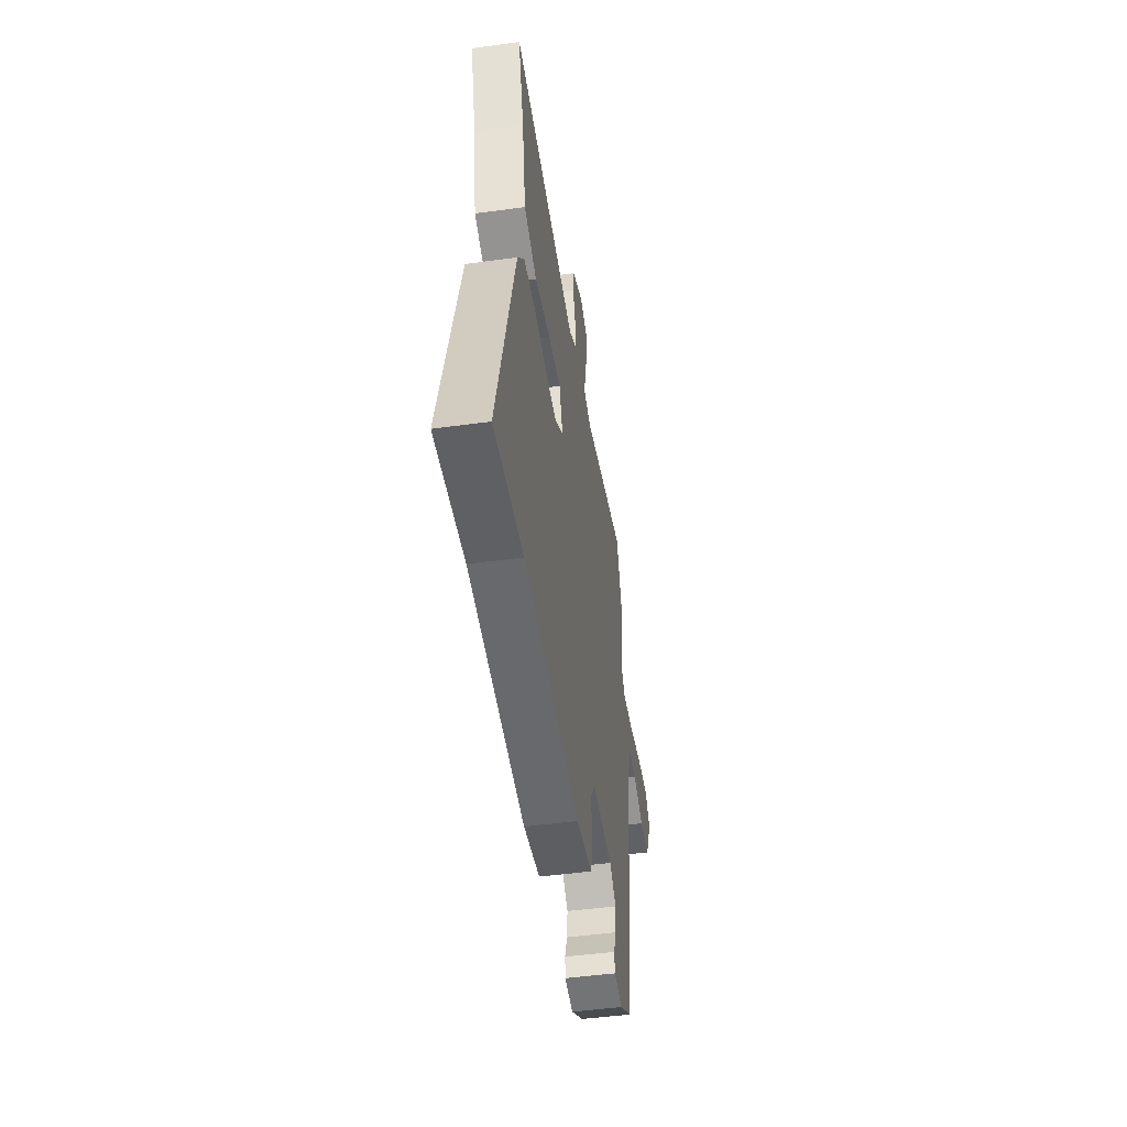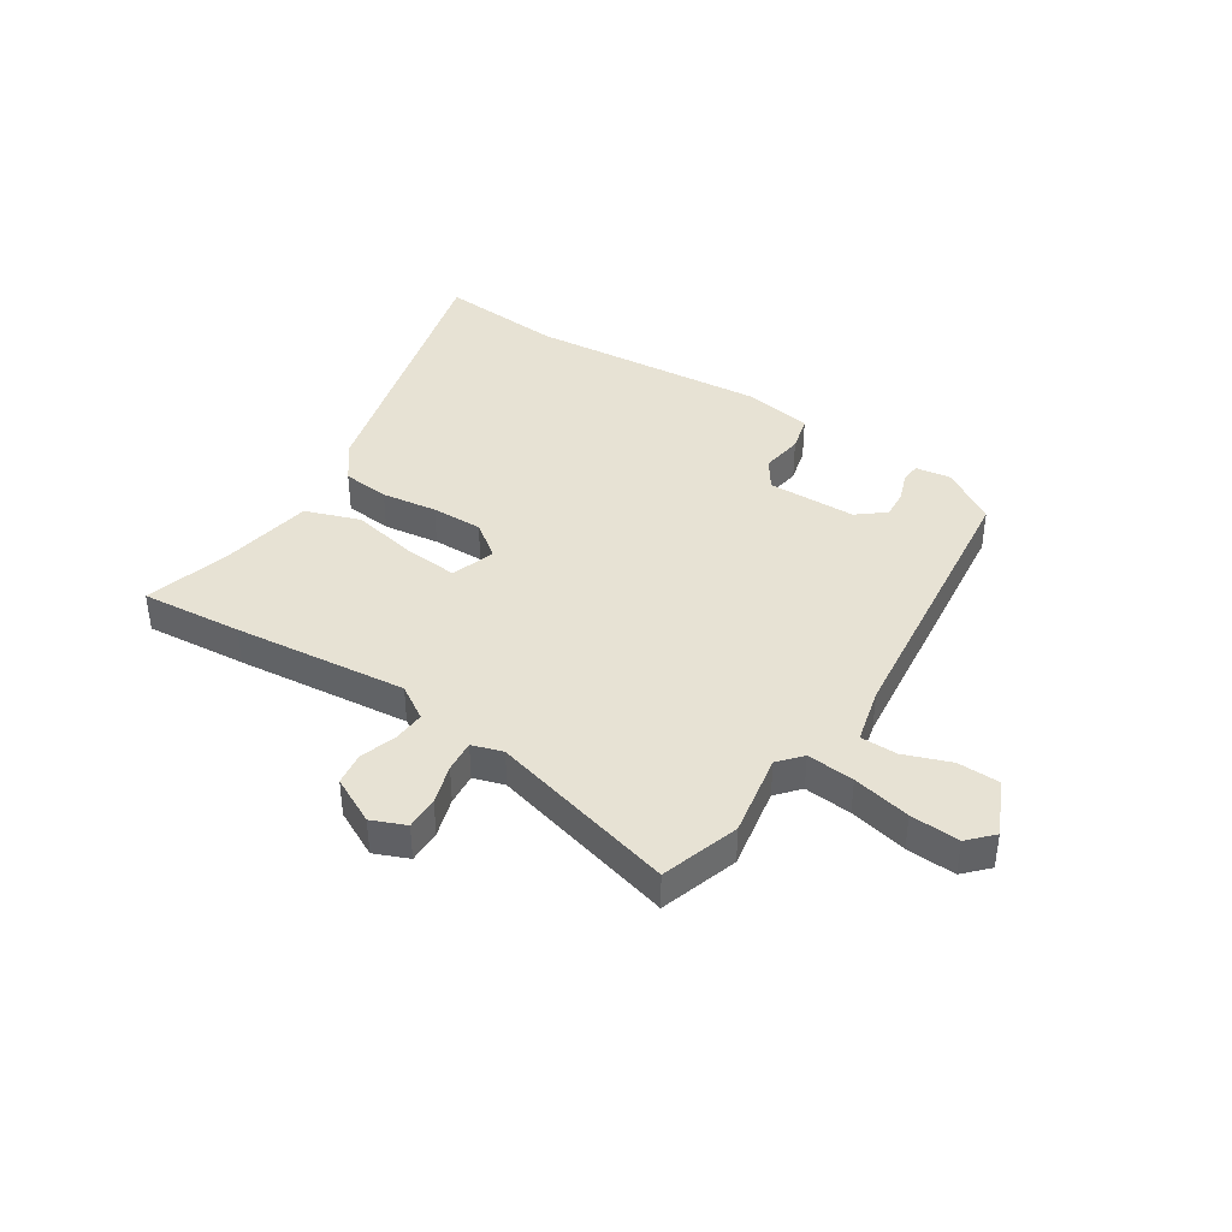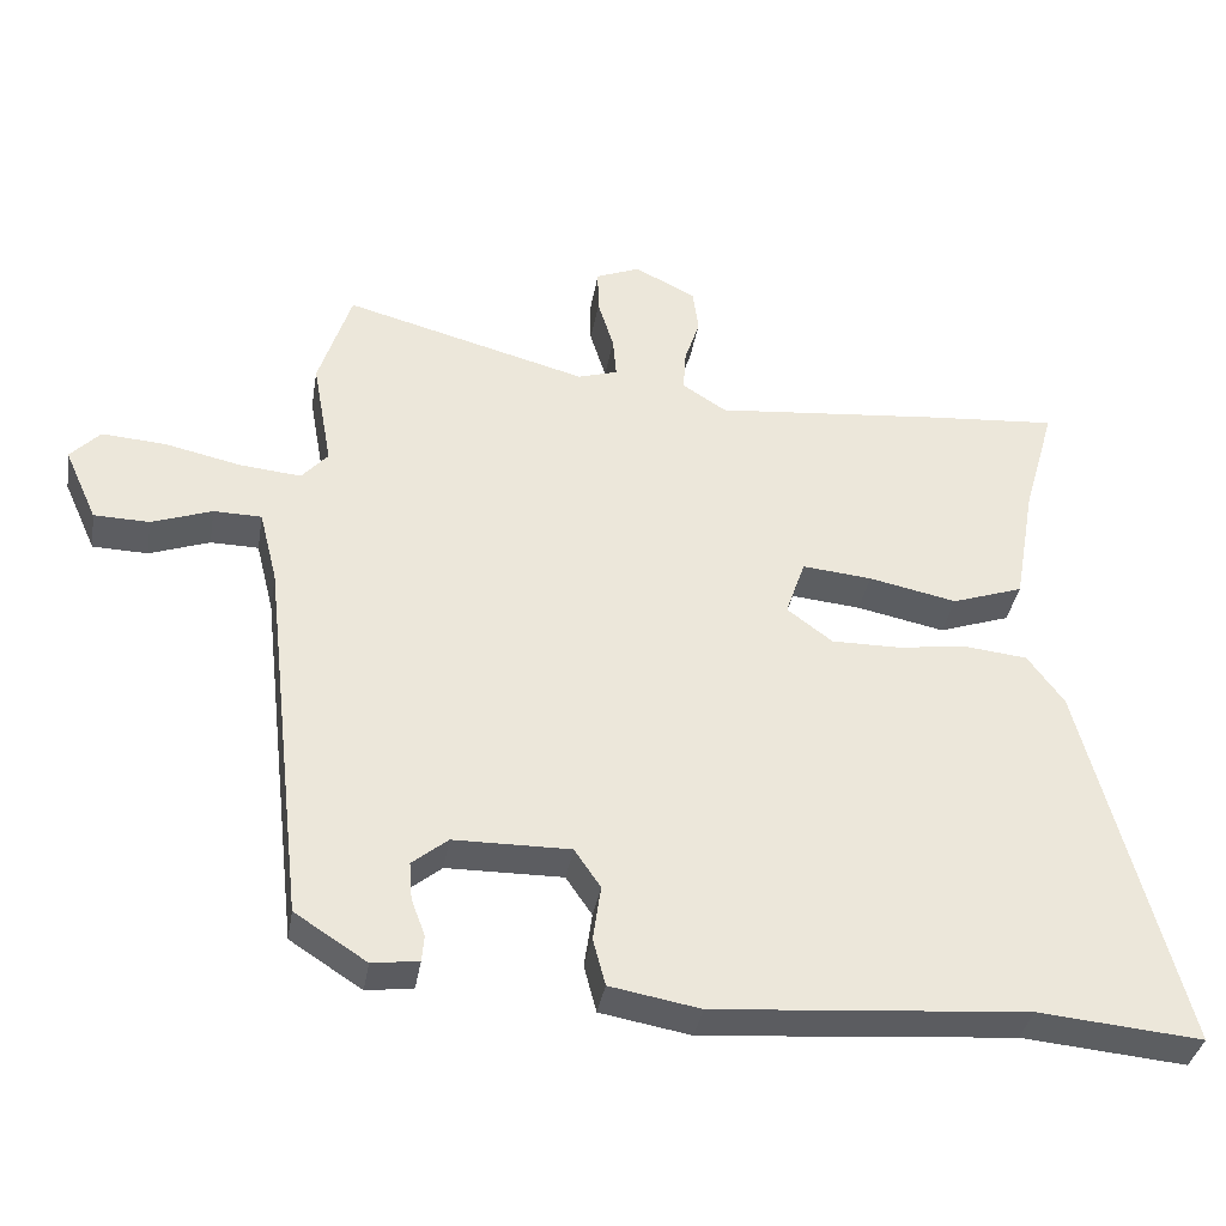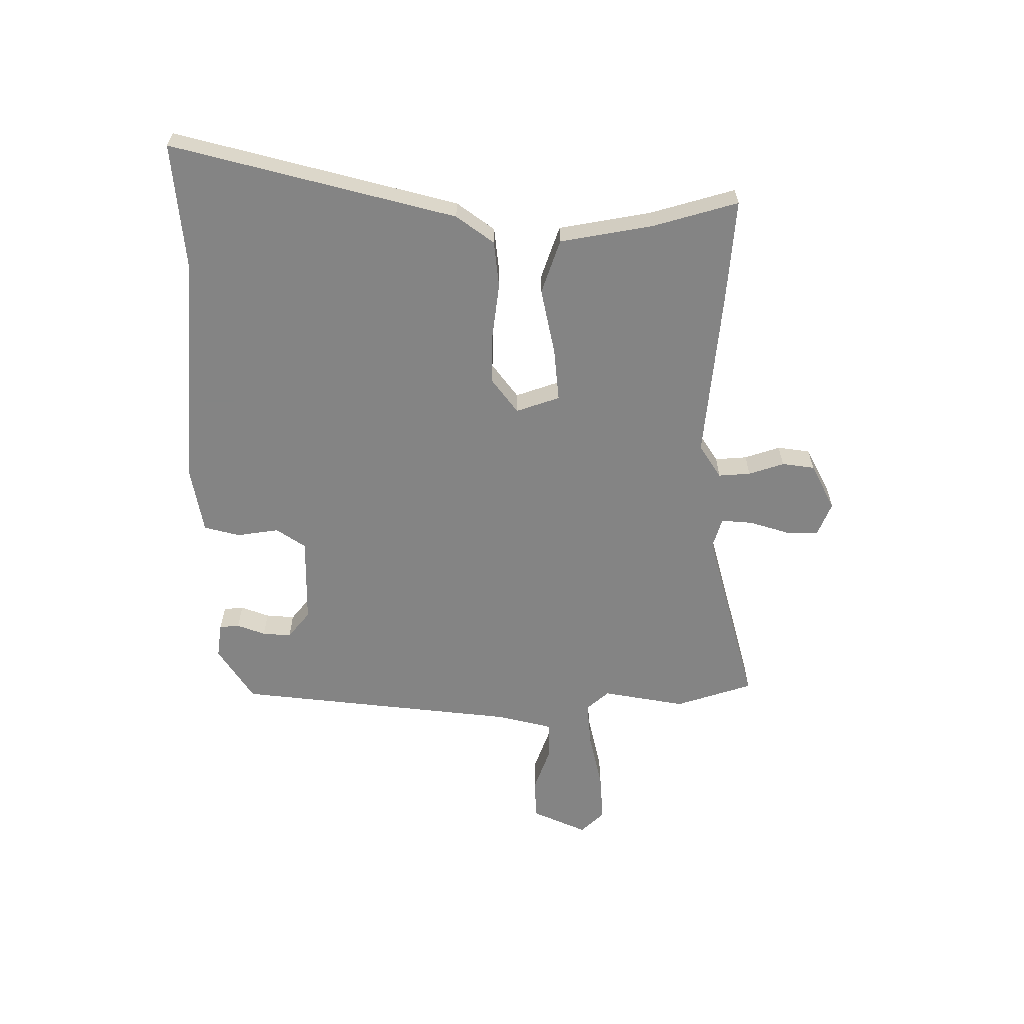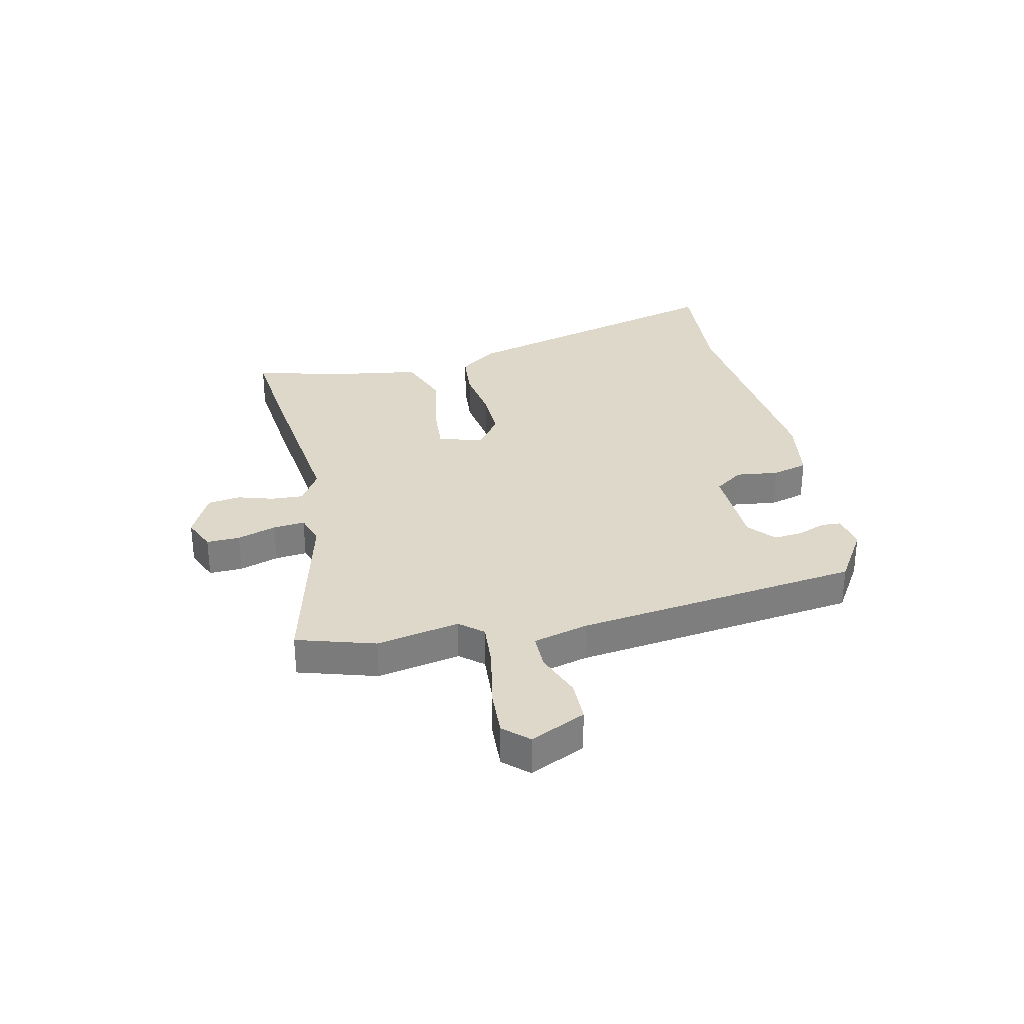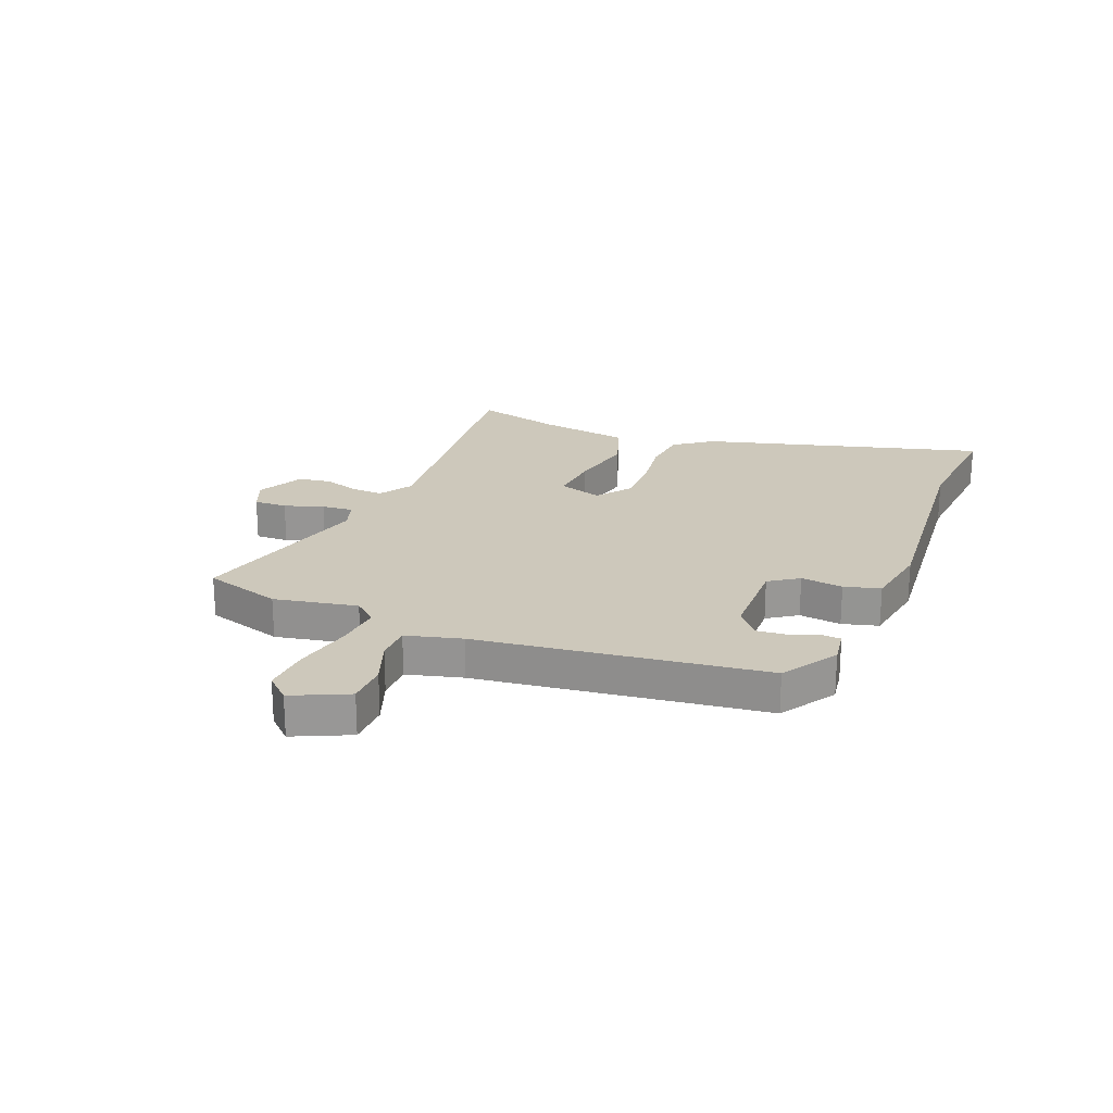
<metadata>
{"format":"obj","ext":"obj","renderer":"f3d","projection":"perspective","resolution":1024,"background":"white","views":[{"elev":-48.3,"azim":-81.3,"up":"+Z"},{"elev":39.8,"azim":32.8,"up":"+Y"},{"elev":-36.7,"azim":170.4,"up":"+Z"},{"elev":-61.3,"azim":-89.9,"up":"+Y"},{"elev":31.0,"azim":76.5,"up":"+Y"},{"elev":21.9,"azim":111.3,"up":"+Y"}]}
</metadata>
<code>
v 0.491 0.07 -0.441
v 0.392 0.07 -0.505
v 0.328 0.07 -0.496
v 0.325 0.07 -0.46
v 0.344 0.07 -0.409
v 0.348 0.07 -0.357
v 0.299 0.07 -0.317
v 0.139 0.07 -0.315
v 0.103 0.07 -0.368
v 0.114 0.07 -0.444
v 0.097 0.07 -0.509
v -0.027 0.07 -0.531
v -0.456 0.07 -0.496
v -0.681 0.07 -0.516
v -0.547 0.07 -0.004
v -0.497 0.07 0.064
v -0.412 0.07 0.073
v -0.312 0.07 0.06
v -0.22 0.07 0.059
v -0.157 0.07 0.106
v -0.184 0.07 0.185
v -0.28 0.07 0.176
v -0.401 0.07 0.151
v -0.499 0.07 0.185
v -0.528 0.07 0.351
v -0.572 0.07 0.506
v -0.39 0.07 0.491
v -0.078 0.07 0.46
v -0.017 0.07 0.499
v -0.021 0.07 0.557
v -0.042 0.07 0.621
v -0.034 0.07 0.68
v 0.05 0.07 0.723
v 0.111 0.07 0.698
v 0.11 0.07 0.638
v 0.088 0.07 0.567
v 0.083 0.07 0.51
v 0.138 0.07 0.493
v 0.473 0.07 0.583
v 0.518 0.07 0.443
v 0.491 0.07 0.293
v 0.527 0.07 0.252
v 0.612 0.07 0.26
v 0.716 0.07 0.283
v 0.804 0.07 0.289
v 0.845 0.07 0.246
v 0.8 0.07 0.146
v 0.724 0.07 0.144
v 0.641 0.07 0.174
v 0.575 0.07 0.173
v 0.55 0.07 0.073
v 0.491 0 -0.441
v 0.392 0 -0.505
v 0.328 0 -0.496
v 0.325 0 -0.46
v 0.344 0 -0.409
v 0.348 0 -0.357
v 0.299 0 -0.317
v 0.139 0 -0.315
v 0.103 0 -0.368
v 0.114 0 -0.444
v 0.097 0 -0.509
v -0.027 0 -0.531
v -0.456 0 -0.496
v -0.681 0 -0.516
v -0.547 0 -0.004
v -0.497 0 0.064
v -0.412 0 0.073
v -0.312 0 0.06
v -0.22 0 0.059
v -0.157 0 0.106
v -0.184 0 0.185
v -0.28 0 0.176
v -0.401 0 0.151
v -0.499 0 0.185
v -0.528 0 0.351
v -0.572 0 0.506
v -0.39 0 0.491
v -0.078 0 0.46
v -0.017 0 0.499
v -0.021 0 0.557
v -0.042 0 0.621
v -0.034 0 0.68
v 0.05 0 0.723
v 0.111 0 0.698
v 0.11 0 0.638
v 0.088 0 0.567
v 0.083 0 0.51
v 0.138 0 0.493
v 0.473 0 0.583
v 0.518 0 0.443
v 0.491 0 0.293
v 0.527 0 0.252
v 0.612 0 0.26
v 0.716 0 0.283
v 0.804 0 0.289
v 0.845 0 0.246
v 0.8 0 0.146
v 0.724 0 0.144
v 0.641 0 0.174
v 0.575 0 0.173
v 0.55 0 0.073
f 46 47 48 49
f 46 49 50
f 43 44 45 46
f 42 43 46 50
f 41 42 50 51
f 38 39 40 41
f 37 38 41 51
f 33 34 35 36
f 33 36 37
f 30 31 32 33
f 29 30 33 37
f 28 29 37 51
f 25 26 27 28
f 22 23 24 25
f 21 22 25 28
f 20 21 28 51
f 15 16 17 18
f 13 14 15 18
f 13 18 19
f 9 10 11 12
f 8 9 12 13
f 2 3 4 5
f 2 5 6
f 1 2 6
f 51 1 6 7
f 8 13 19 20
f 7 8 20 51
f 100 99 98 97
f 101 100 97
f 97 96 95 94
f 101 97 94 93
f 102 101 93 92
f 92 91 90 89
f 102 92 89 88
f 87 86 85 84
f 88 87 84
f 84 83 82 81
f 88 84 81 80
f 102 88 80 79
f 79 78 77 76
f 76 75 74 73
f 79 76 73 72
f 102 79 72 71
f 69 68 67 66
f 69 66 65 64
f 70 69 64
f 63 62 61 60
f 64 63 60 59
f 56 55 54 53
f 57 56 53
f 57 53 52
f 58 57 52 102
f 71 70 64 59
f 102 71 59 58
f 1 52 53 2
f 2 53 54 3
f 3 54 55 4
f 4 55 56 5
f 5 56 57 6
f 6 57 58 7
f 7 58 59 8
f 8 59 60 9
f 9 60 61 10
f 10 61 62 11
f 11 62 63 12
f 12 63 64 13
f 13 64 65 14
f 14 65 66 15
f 15 66 67 16
f 16 67 68 17
f 17 68 69 18
f 18 69 70 19
f 19 70 71 20
f 20 71 72 21
f 21 72 73 22
f 22 73 74 23
f 23 74 75 24
f 24 75 76 25
f 25 76 77 26
f 26 77 78 27
f 27 78 79 28
f 28 79 80 29
f 29 80 81 30
f 30 81 82 31
f 31 82 83 32
f 32 83 84 33
f 33 84 85 34
f 34 85 86 35
f 35 86 87 36
f 36 87 88 37
f 37 88 89 38
f 38 89 90 39
f 39 90 91 40
f 40 91 92 41
f 41 92 93 42
f 42 93 94 43
f 43 94 95 44
f 44 95 96 45
f 45 96 97 46
f 46 97 98 47
f 47 98 99 48
f 48 99 100 49
f 49 100 101 50
f 50 101 102 51
f 51 102 52 1

</code>
